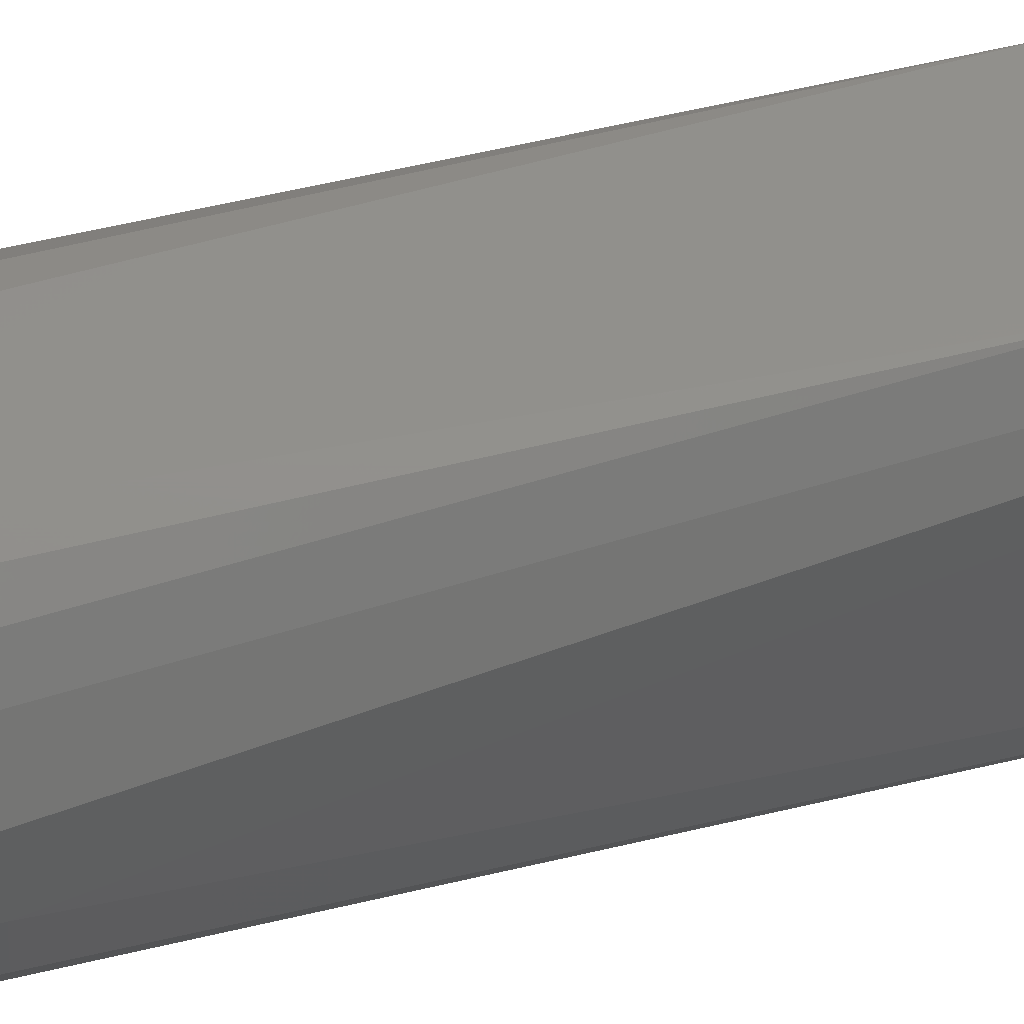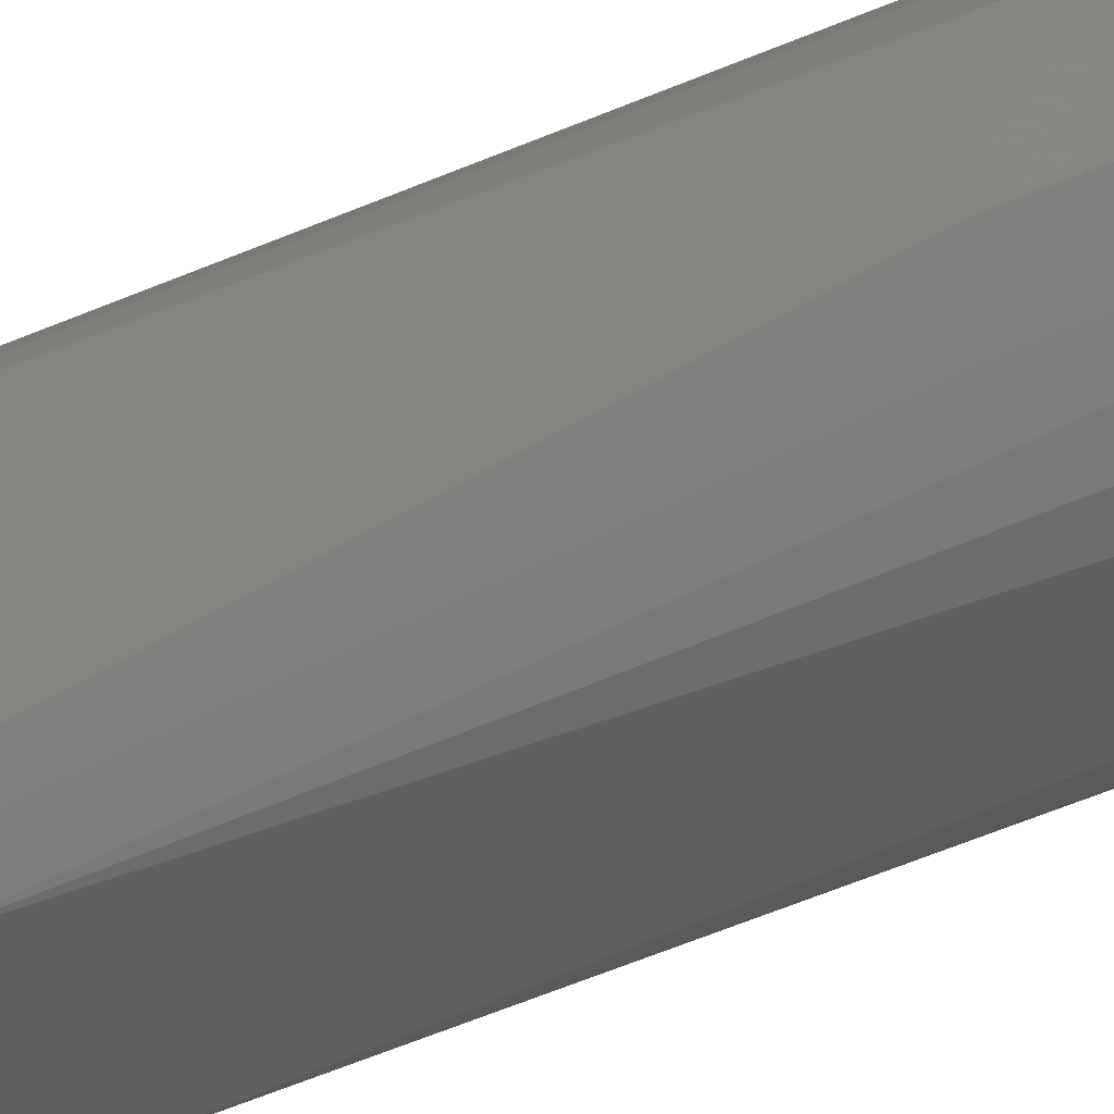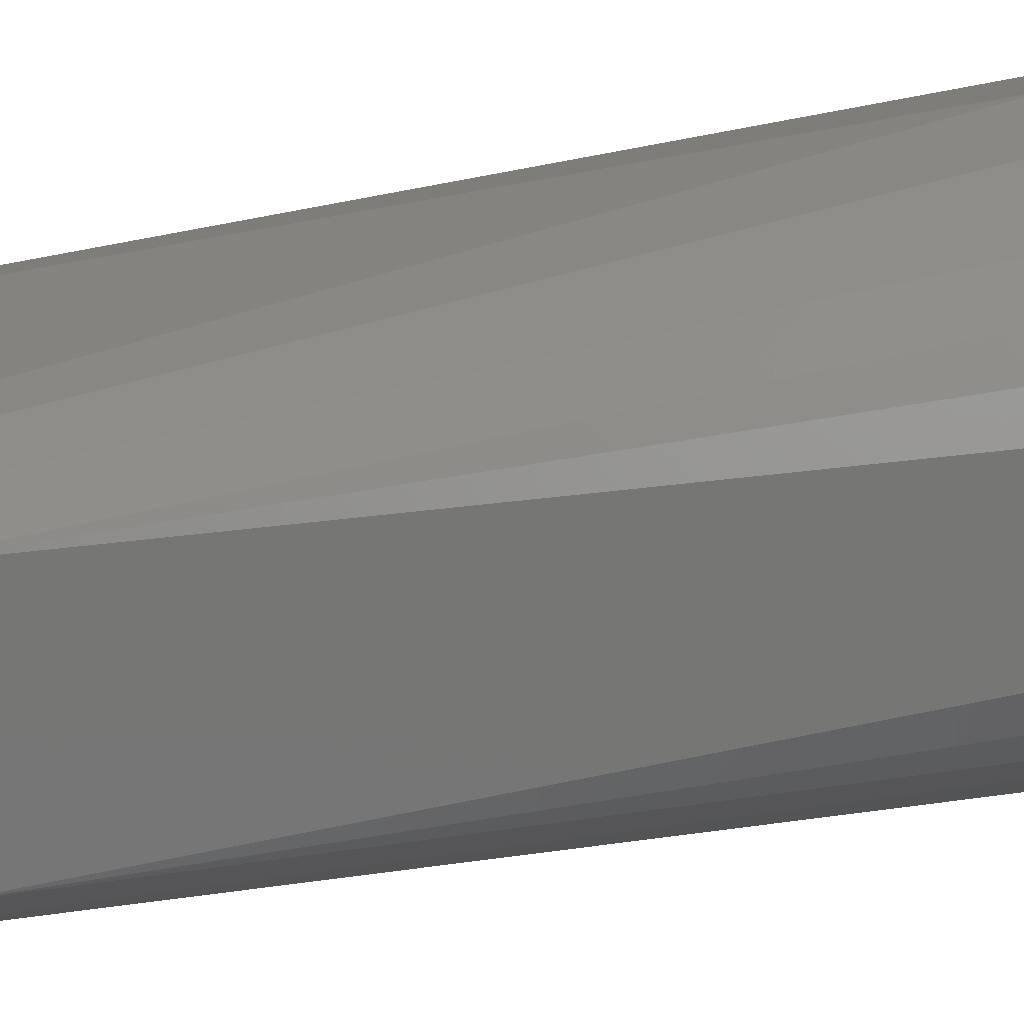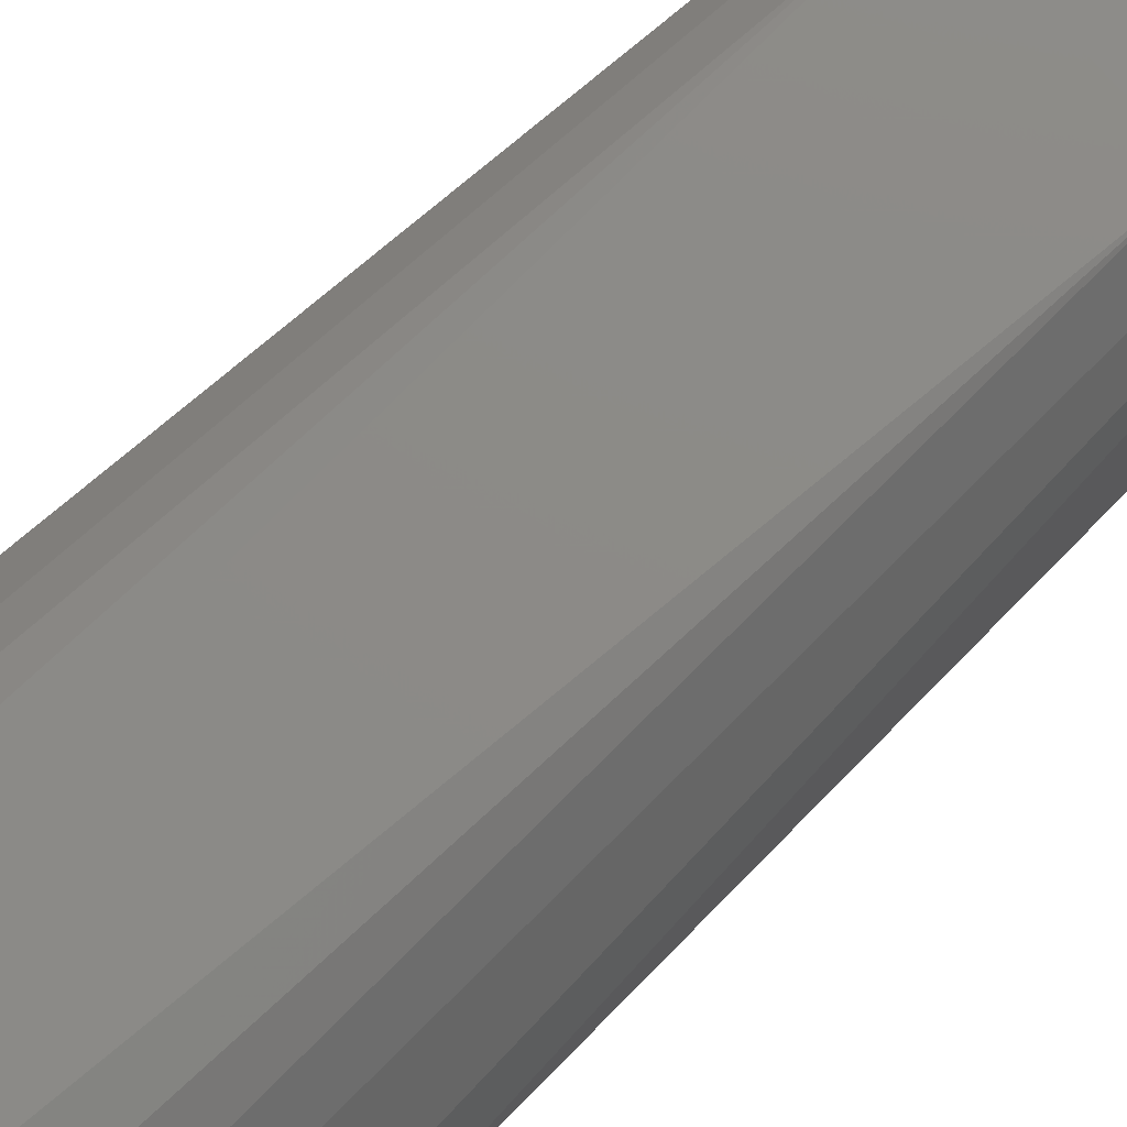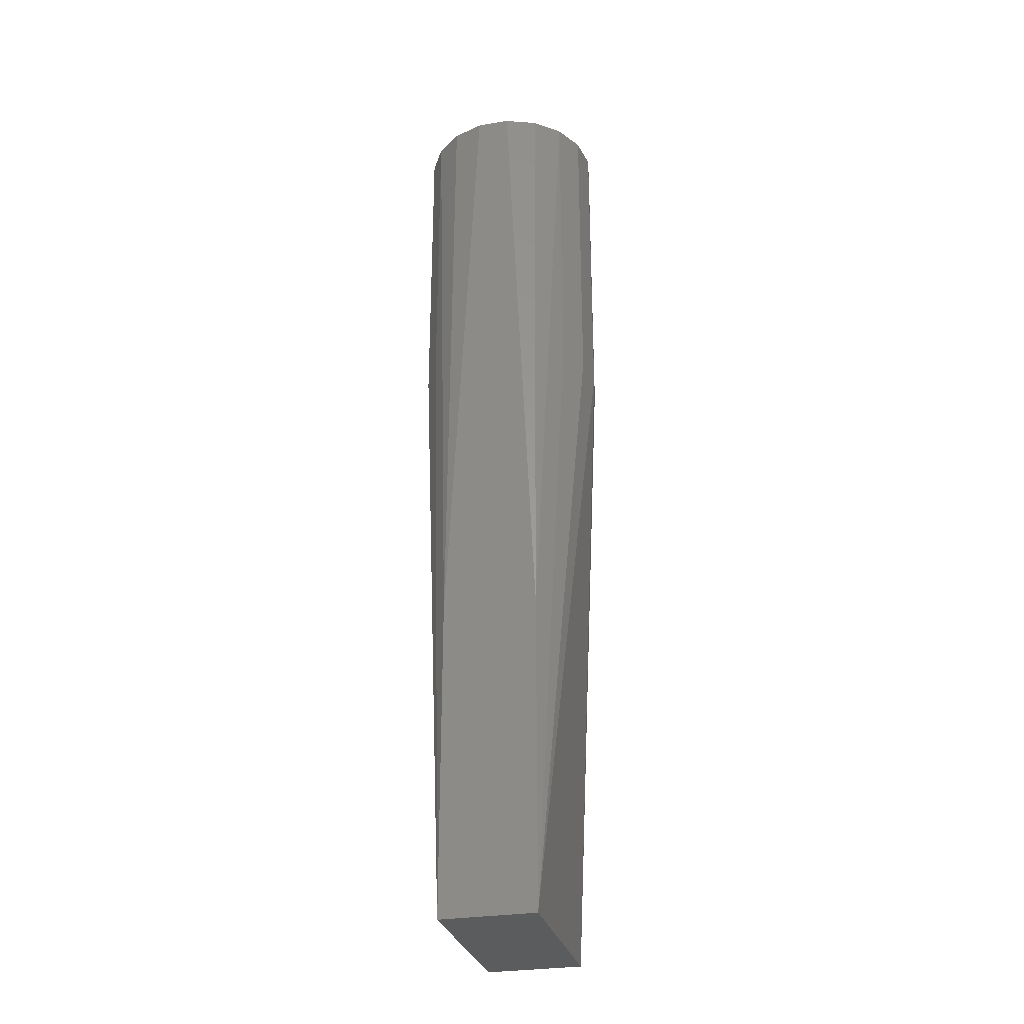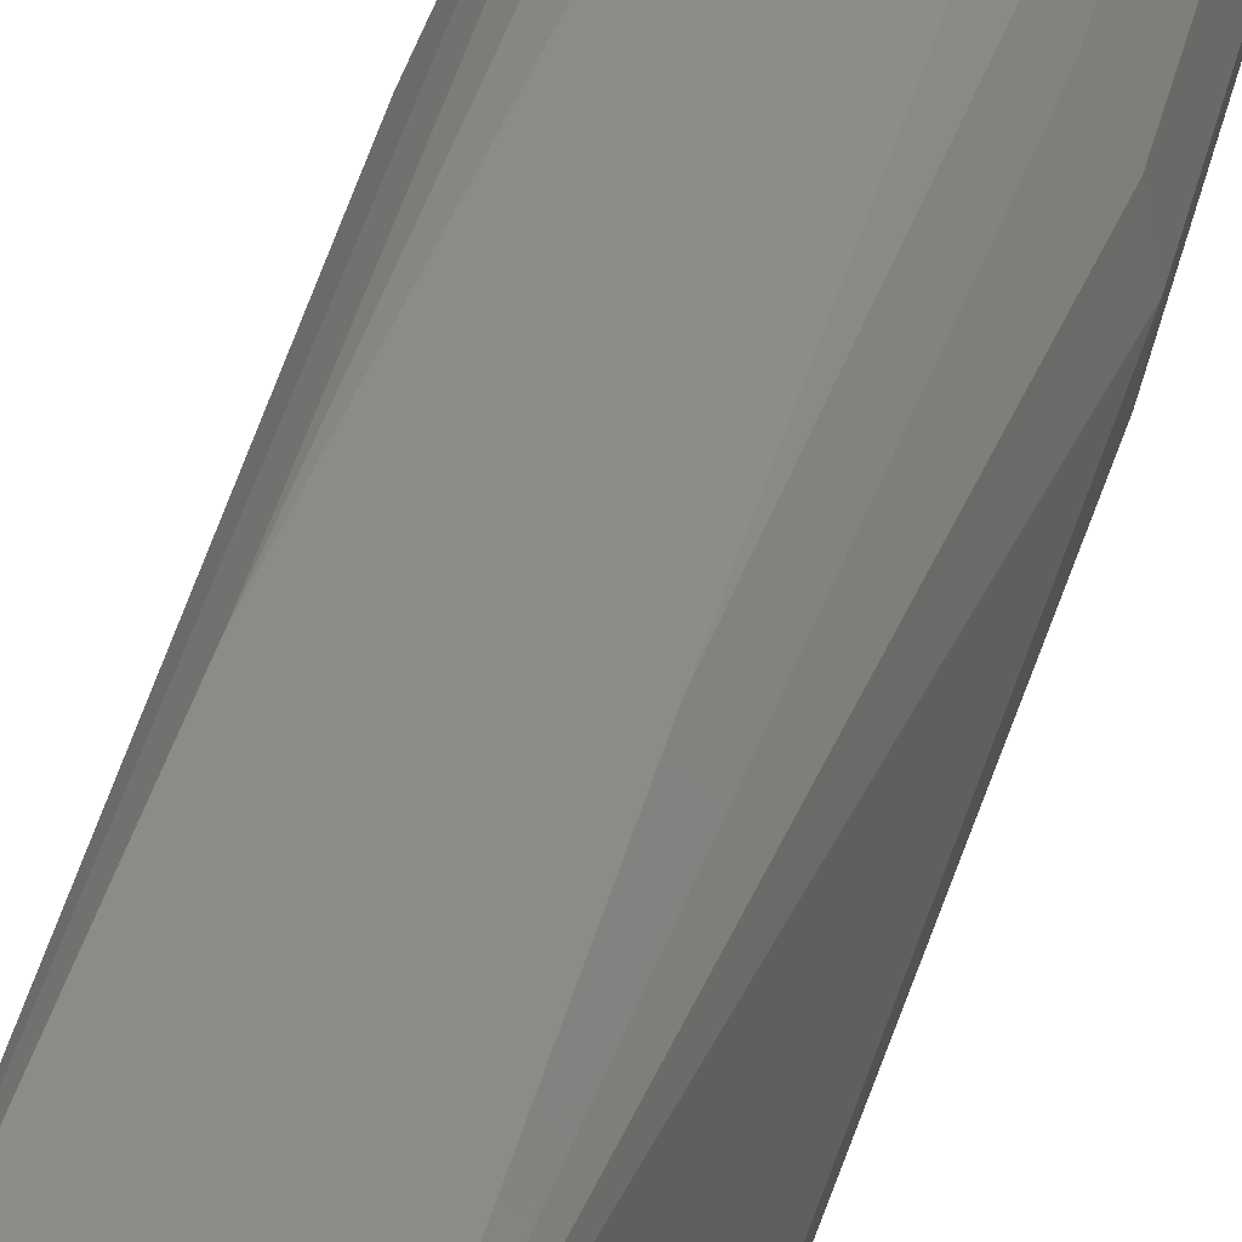
<metadata>
{"format":"stl","ext":"stl","renderer":"f3d","projection":"perspective","resolution":1024,"background":"white","views":[{"elev":53.3,"azim":75.6,"up":"+Y"},{"elev":-41.3,"azim":-60.8,"up":"+Y"},{"elev":-68.6,"azim":-80.9,"up":"+Y"},{"elev":76.7,"azim":47.6,"up":"+Y"},{"elev":-29.4,"azim":13.7,"up":"+Z"},{"elev":34.3,"azim":-167.7,"up":"+Y"}]}
</metadata>
<code>
# stl→obj: 36 verts, 68 faces
v -1.5 -3 -5
v -1.5 3 -5
v 1.5 3 -5
v 1.5 -3 -5
v 3 0 15
v -3 0 15
v 2.819 -1.026 15
v 1.5 -3 5
v 2.298 -1.928 25
v 1.5 -2.598 25
v 0.521 -2.954 25
v -1.5 -3 5
v 2.819 1.026 15
v 3 0 25
v 2.819 -1.026 25
v 2.298 -1.928 15
v -0.521 -2.954 25
v -1.5 -2.598 25
v -2.298 -1.928 25
v -2.298 -1.928 15
v -2.819 -1.026 15
v -2.819 -1.026 25
v -3 0 25
v -2.819 1.026 15
v -2.819 1.026 25
v -1.5 2.598 25
v -0.521 2.954 25
v -1.5 3 5
v 1.5 3 5
v 0.521 2.954 25
v 1.5 2.598 25
v 2.298 1.928 25
v 2.298 1.928 15
v 2.819 1.026 25
v -2.298 1.928 25
v -2.298 1.928 15
f 1 2 3
f 1 3 4
f 5 4 3
f 6 2 1
f 7 4 5
f 8 9 10
f 8 10 11
f 8 12 1
f 8 1 4
f 13 5 3
f 14 15 7
f 14 7 5
f 16 7 15
f 16 15 9
f 16 9 8
f 16 8 4
f 16 4 7
f 17 18 12
f 17 12 8
f 17 8 11
f 19 20 1
f 19 1 12
f 19 12 18
f 21 6 1
f 21 1 20
f 21 20 19
f 21 19 22
f 23 6 21
f 23 21 22
f 24 6 23
f 24 23 25
f 24 2 6
f 26 27 28
f 29 3 2
f 29 2 28
f 29 28 27
f 29 27 30
f 29 30 31
f 29 31 32
f 33 13 3
f 33 3 29
f 33 29 32
f 34 14 5
f 34 5 13
f 34 13 33
f 34 33 32
f 35 25 23
f 35 23 22
f 35 22 19
f 35 19 18
f 35 18 17
f 35 17 11
f 35 11 10
f 35 10 9
f 35 9 15
f 35 15 14
f 35 14 34
f 35 34 32
f 35 32 31
f 35 31 30
f 35 30 27
f 35 27 26
f 35 26 28
f 36 24 25
f 36 25 35
f 36 35 28
f 36 28 2
f 36 2 24

</code>
